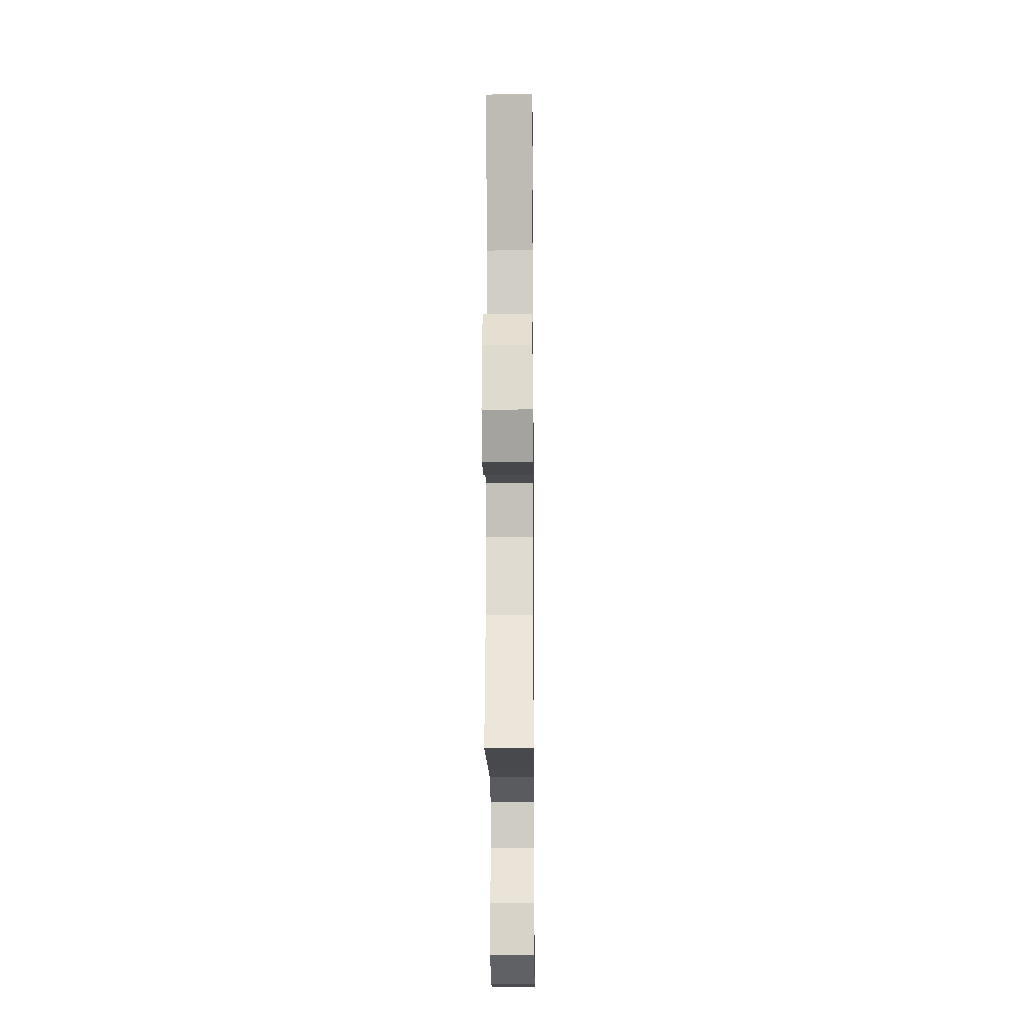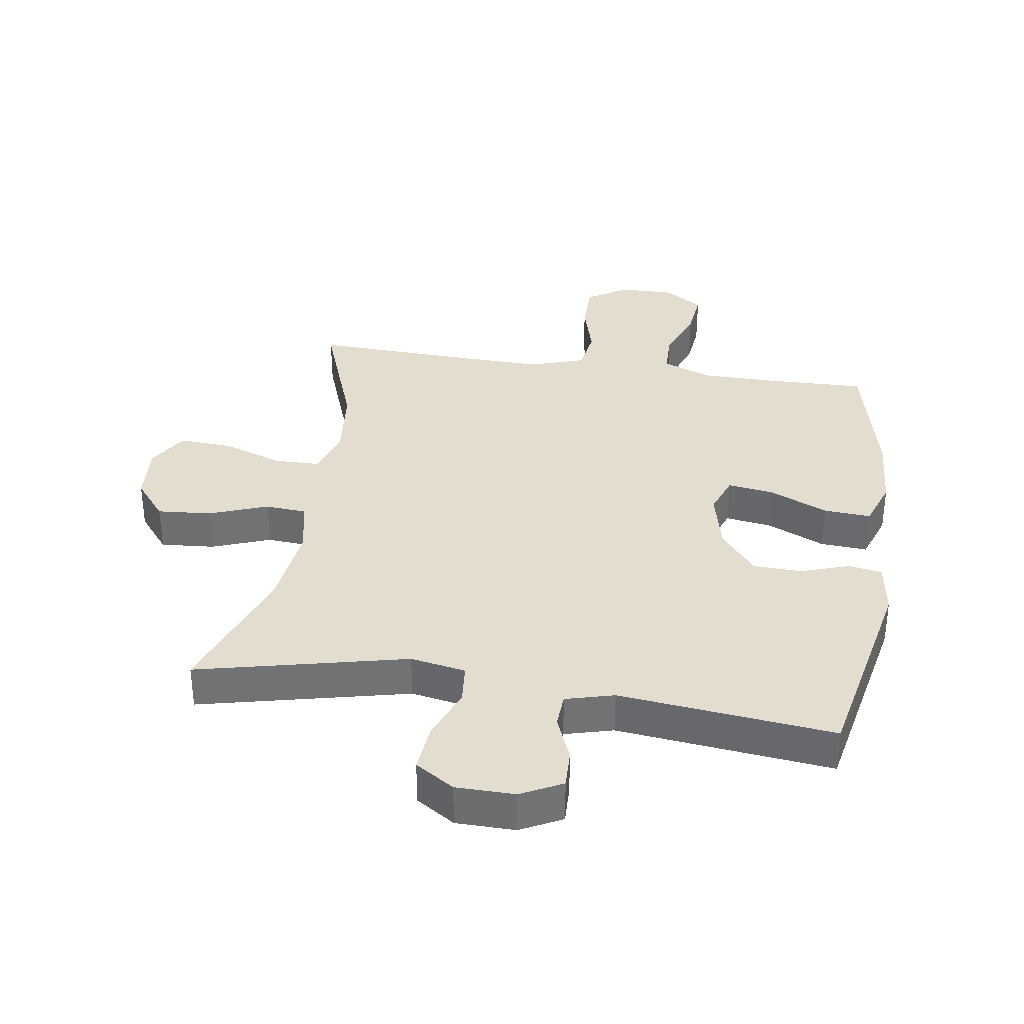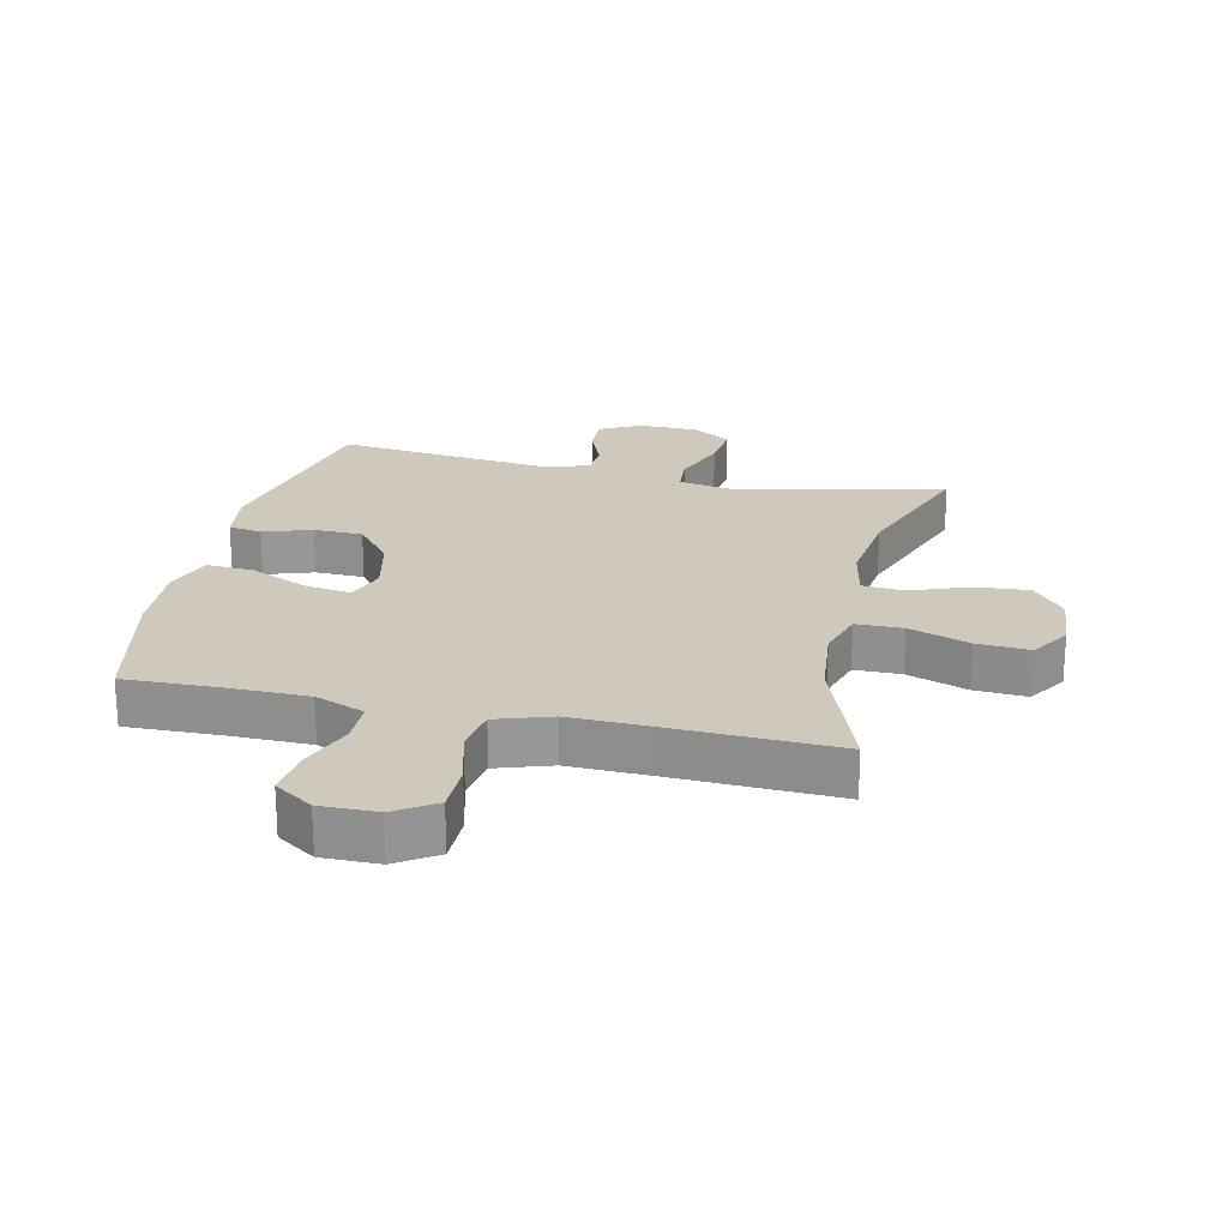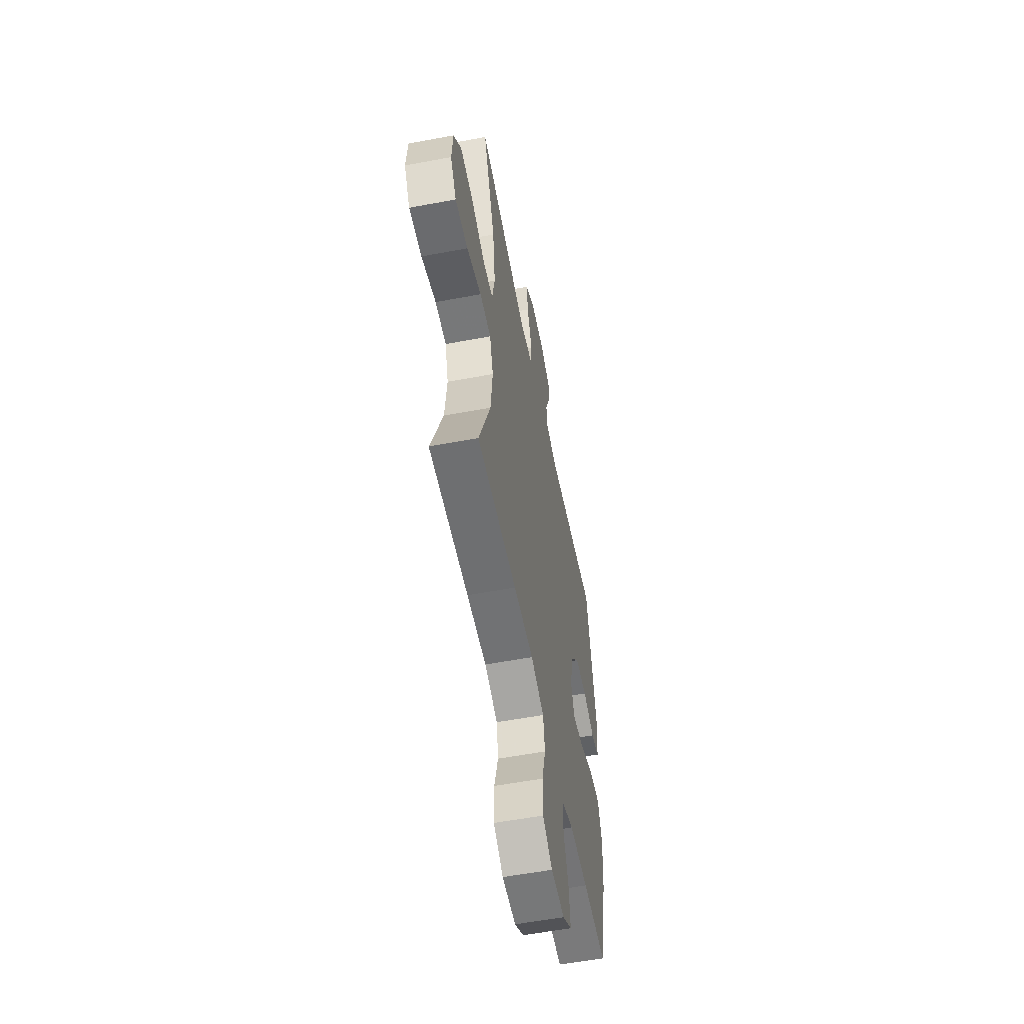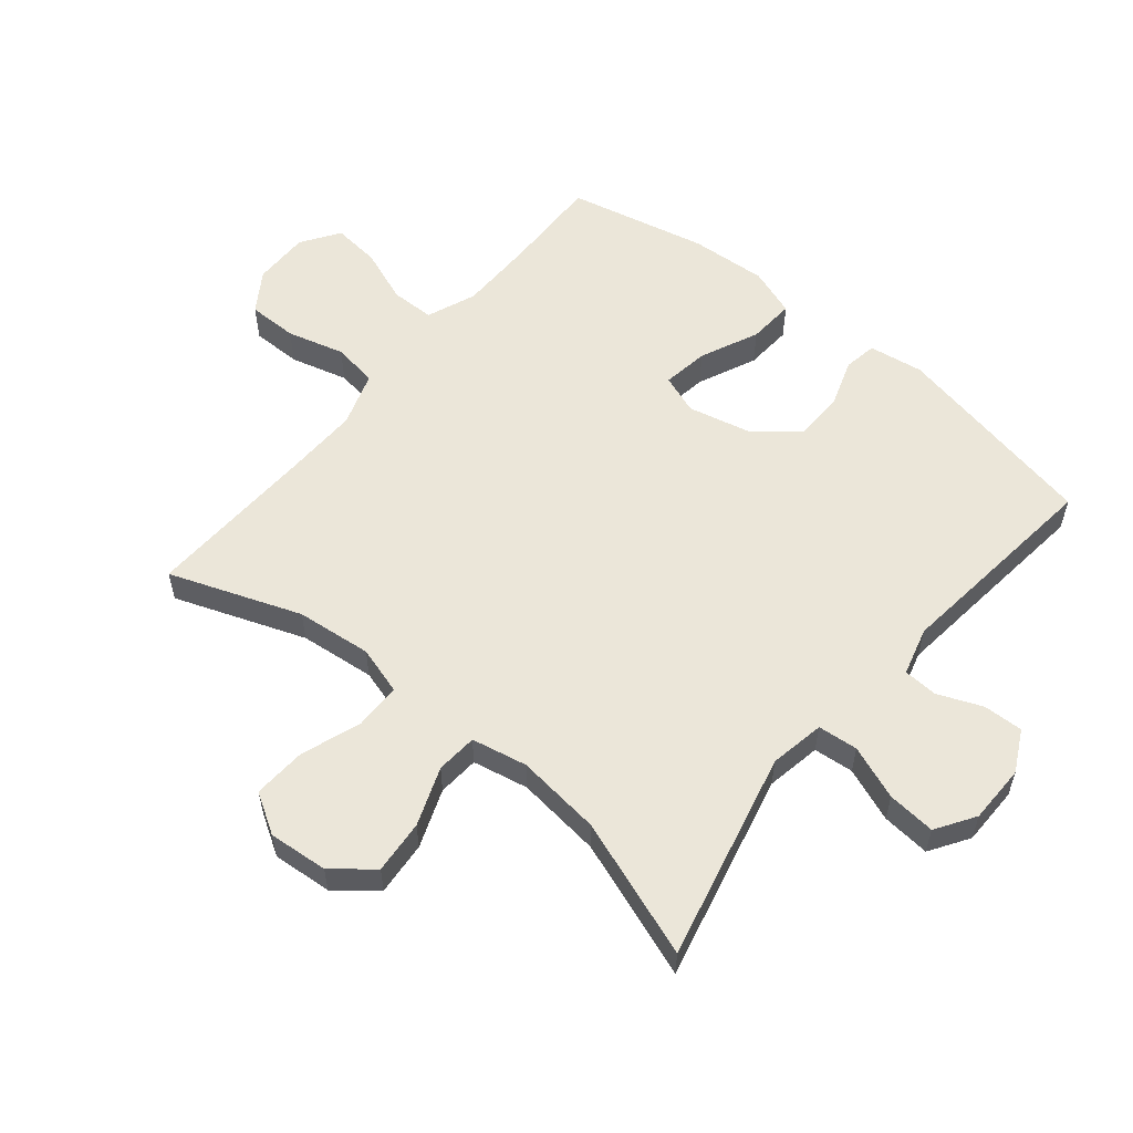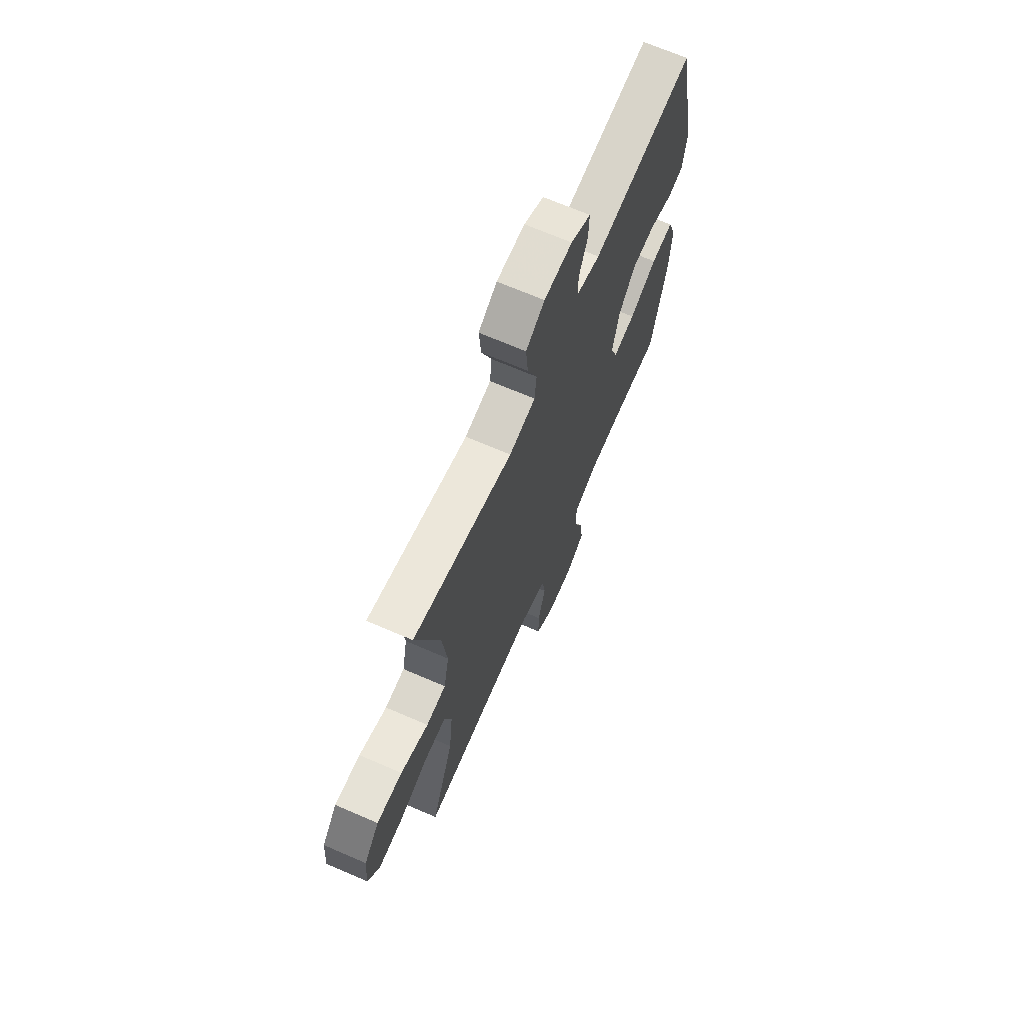
<metadata>
{"format":"obj","ext":"obj","renderer":"f3d","projection":"perspective","resolution":1024,"background":"white","views":[{"elev":-14.2,"azim":-89.4,"up":"+Z"},{"elev":34.8,"azim":8.7,"up":"+Y"},{"elev":22.3,"azim":-167.2,"up":"+Y"},{"elev":-56.7,"azim":-78.9,"up":"+Z"},{"elev":56.8,"azim":-50.5,"up":"+Y"},{"elev":68.8,"azim":-66.6,"up":"+Z"}]}
</metadata>
<code>
v 0.5 0.07 -0.5
v 0.344 0.07 -0.496
v 0.221 0.07 -0.497
v 0.142 0.07 -0.528
v 0.141 0.07 -0.598
v 0.174 0.07 -0.685
v 0.182 0.07 -0.761
v 0.121 0.07 -0.802
v 0.031 0.07 -0.801
v -0.033 0.07 -0.759
v -0.033 0.07 -0.679
v -0.008 0.07 -0.588
v -0.019 0.07 -0.516
v -0.106 0.07 -0.487
v -0.236 0.07 -0.49
v -0.5 0.07 -0.5
v -0.423 0.07 -0.291
v -0.41 0.07 -0.17
v -0.433 0.07 -0.093
v -0.507 0.07 -0.092
v -0.604 0.07 -0.126
v -0.688 0.07 -0.131
v -0.727 0.07 -0.067
v -0.719 0.07 0.028
v -0.668 0.07 0.091
v -0.582 0.07 0.084
v -0.489 0.07 0.049
v -0.423 0.07 0.054
v -0.405 0.07 0.143
v -0.421 0.07 0.279
v -0.5 0.07 0.5
v -0.167 0.07 0.422
v -0.079 0.07 0.438
v -0.073 0.07 0.502
v -0.106 0.07 0.588
v -0.113 0.07 0.665
v -0.051 0.07 0.705
v 0.043 0.07 0.706
v 0.109 0.07 0.672
v 0.107 0.07 0.609
v 0.078 0.07 0.538
v 0.081 0.07 0.483
v 0.158 0.07 0.462
v 0.5 0.07 0.5
v 0.567 0.07 0.168
v 0.554 0.07 0.081
v 0.501 0.07 0.072
v 0.424 0.07 0.098
v 0.346 0.07 0.096
v 0.289 0.07 0.026
v 0.266 0.07 -0.073
v 0.289 0.07 -0.136
v 0.363 0.07 -0.125
v 0.456 0.07 -0.083
v 0.531 0.07 -0.078
v 0.558 0.07 -0.155
v 0.55 0.07 -0.278
v 0.5 0 -0.5
v 0.344 0 -0.496
v 0.221 0 -0.497
v 0.142 0 -0.528
v 0.141 0 -0.598
v 0.174 0 -0.685
v 0.182 0 -0.761
v 0.121 0 -0.802
v 0.031 0 -0.801
v -0.033 0 -0.759
v -0.033 0 -0.679
v -0.008 0 -0.588
v -0.019 0 -0.516
v -0.106 0 -0.487
v -0.236 0 -0.49
v -0.5 0 -0.5
v -0.423 0 -0.291
v -0.41 0 -0.17
v -0.433 0 -0.093
v -0.507 0 -0.092
v -0.604 0 -0.126
v -0.688 0 -0.131
v -0.727 0 -0.067
v -0.719 0 0.028
v -0.668 0 0.091
v -0.582 0 0.084
v -0.489 0 0.049
v -0.423 0 0.054
v -0.405 0 0.143
v -0.421 0 0.279
v -0.5 0 0.5
v -0.167 0 0.422
v -0.079 0 0.438
v -0.073 0 0.502
v -0.106 0 0.588
v -0.113 0 0.665
v -0.051 0 0.705
v 0.043 0 0.706
v 0.109 0 0.672
v 0.107 0 0.609
v 0.078 0 0.538
v 0.081 0 0.483
v 0.158 0 0.462
v 0.5 0 0.5
v 0.567 0 0.168
v 0.554 0 0.081
v 0.501 0 0.072
v 0.424 0 0.098
v 0.346 0 0.096
v 0.289 0 0.026
v 0.266 0 -0.073
v 0.289 0 -0.136
v 0.363 0 -0.125
v 0.456 0 -0.083
v 0.531 0 -0.078
v 0.558 0 -0.155
v 0.55 0 -0.278
f 56 57 1 2
f 53 54 55 56
f 52 53 56 2
f 51 52 2 3
f 45 46 47 48
f 43 44 45 48
f 42 43 48 49
f 38 39 40 41
f 38 41 42
f 37 38 42
f 34 35 36 37
f 33 34 37 42
f 30 31 32
f 29 30 32 33
f 28 29 33 42
f 24 25 26 27
f 24 27 28
f 23 24 28
f 20 21 22 23
f 19 20 23 28
f 18 19 28 42
f 15 16 17
f 14 15 17 18
f 13 14 18 42
f 9 10 11 12
f 5 6 7 8
f 4 5 8 9
f 51 3 4
f 50 51 4 9
f 42 49 50
f 13 42 50
f 9 12 13 50
f 59 58 114 113
f 113 112 111 110
f 59 113 110 109
f 60 59 109 108
f 105 104 103 102
f 105 102 101 100
f 106 105 100 99
f 98 97 96 95
f 99 98 95
f 99 95 94
f 94 93 92 91
f 99 94 91 90
f 89 88 87
f 90 89 87 86
f 99 90 86 85
f 84 83 82 81
f 85 84 81
f 85 81 80
f 80 79 78 77
f 85 80 77 76
f 99 85 76 75
f 74 73 72
f 75 74 72 71
f 99 75 71 70
f 69 68 67 66
f 65 64 63 62
f 66 65 62 61
f 61 60 108
f 66 61 108 107
f 107 106 99
f 107 99 70
f 107 70 69 66
f 1 58 59 2
f 2 59 60 3
f 3 60 61 4
f 4 61 62 5
f 5 62 63 6
f 6 63 64 7
f 7 64 65 8
f 8 65 66 9
f 9 66 67 10
f 10 67 68 11
f 11 68 69 12
f 12 69 70 13
f 13 70 71 14
f 14 71 72 15
f 15 72 73 16
f 16 73 74 17
f 17 74 75 18
f 18 75 76 19
f 19 76 77 20
f 20 77 78 21
f 21 78 79 22
f 22 79 80 23
f 23 80 81 24
f 24 81 82 25
f 25 82 83 26
f 26 83 84 27
f 27 84 85 28
f 28 85 86 29
f 29 86 87 30
f 30 87 88 31
f 31 88 89 32
f 32 89 90 33
f 33 90 91 34
f 34 91 92 35
f 35 92 93 36
f 36 93 94 37
f 37 94 95 38
f 38 95 96 39
f 39 96 97 40
f 40 97 98 41
f 41 98 99 42
f 42 99 100 43
f 43 100 101 44
f 44 101 102 45
f 45 102 103 46
f 46 103 104 47
f 47 104 105 48
f 48 105 106 49
f 49 106 107 50
f 50 107 108 51
f 51 108 109 52
f 52 109 110 53
f 53 110 111 54
f 54 111 112 55
f 55 112 113 56
f 56 113 114 57
f 57 114 58 1

</code>
